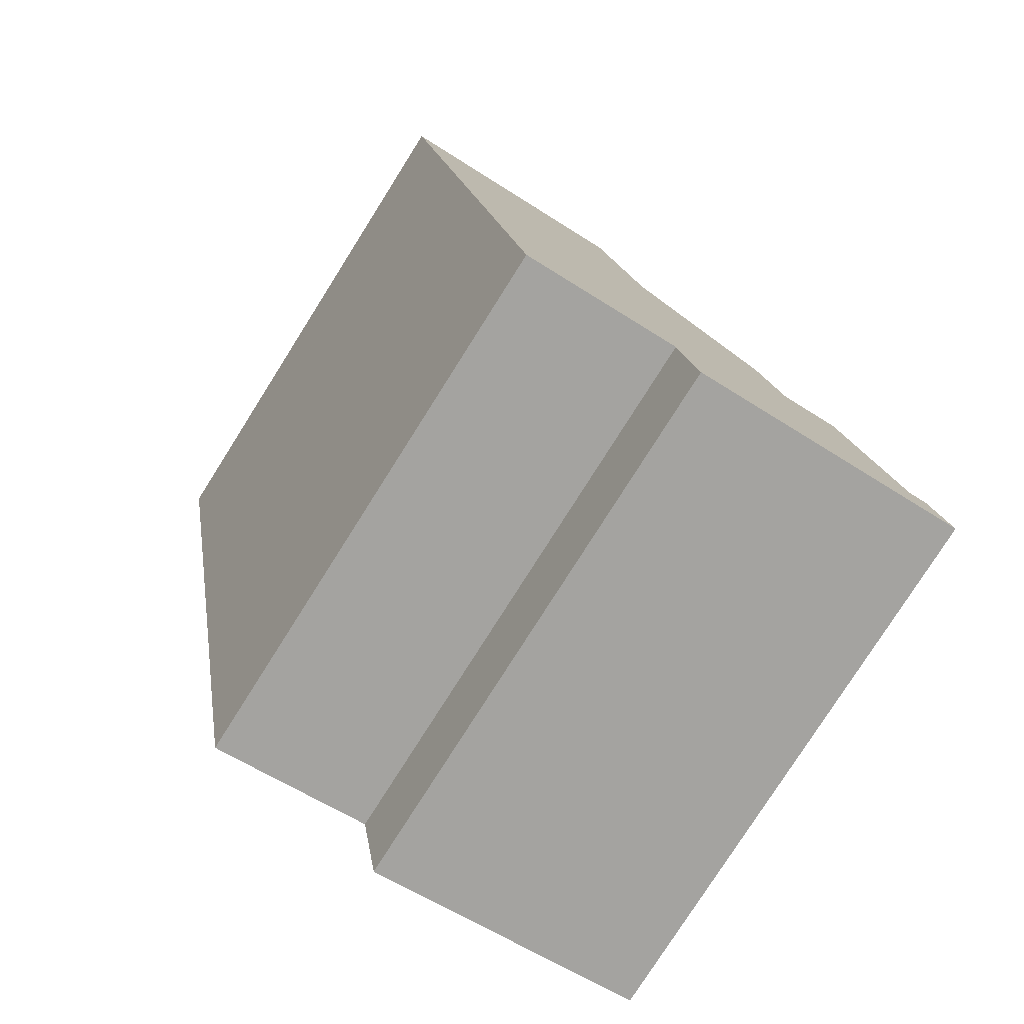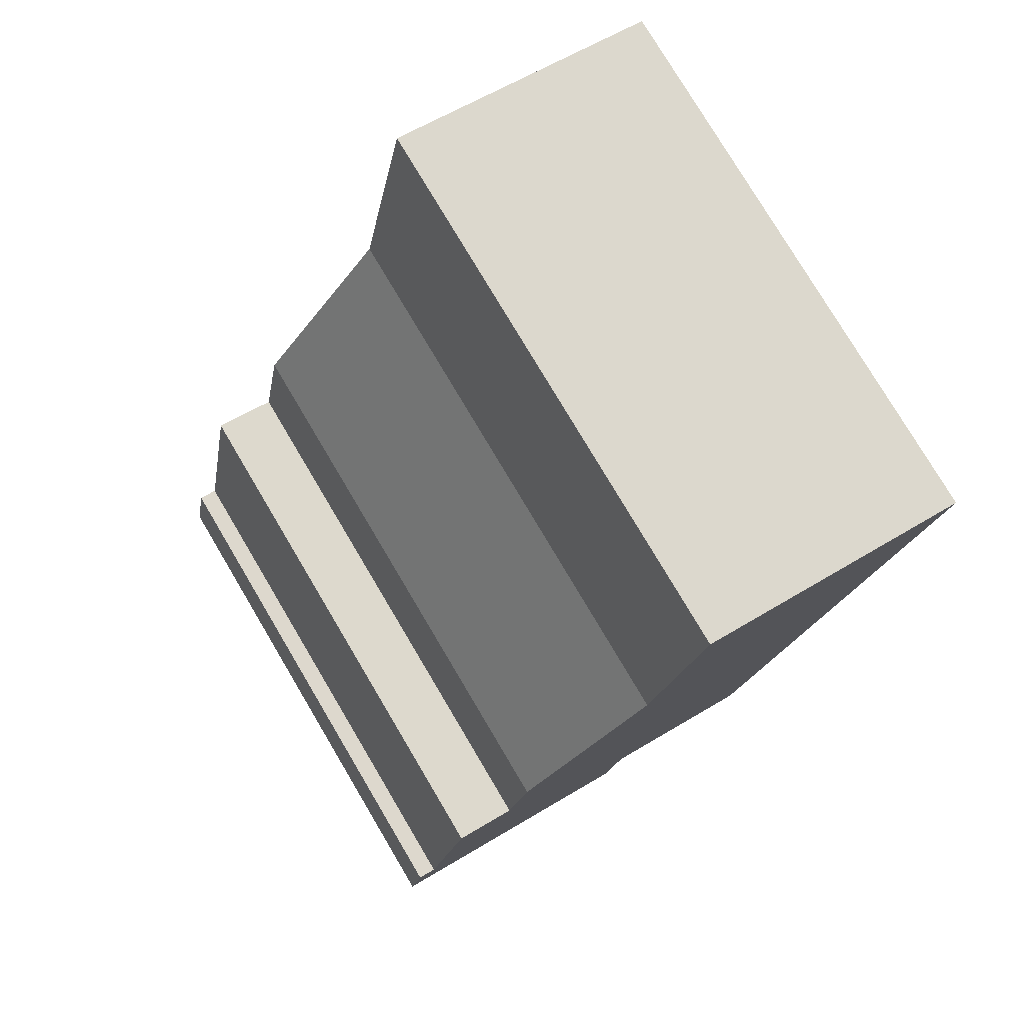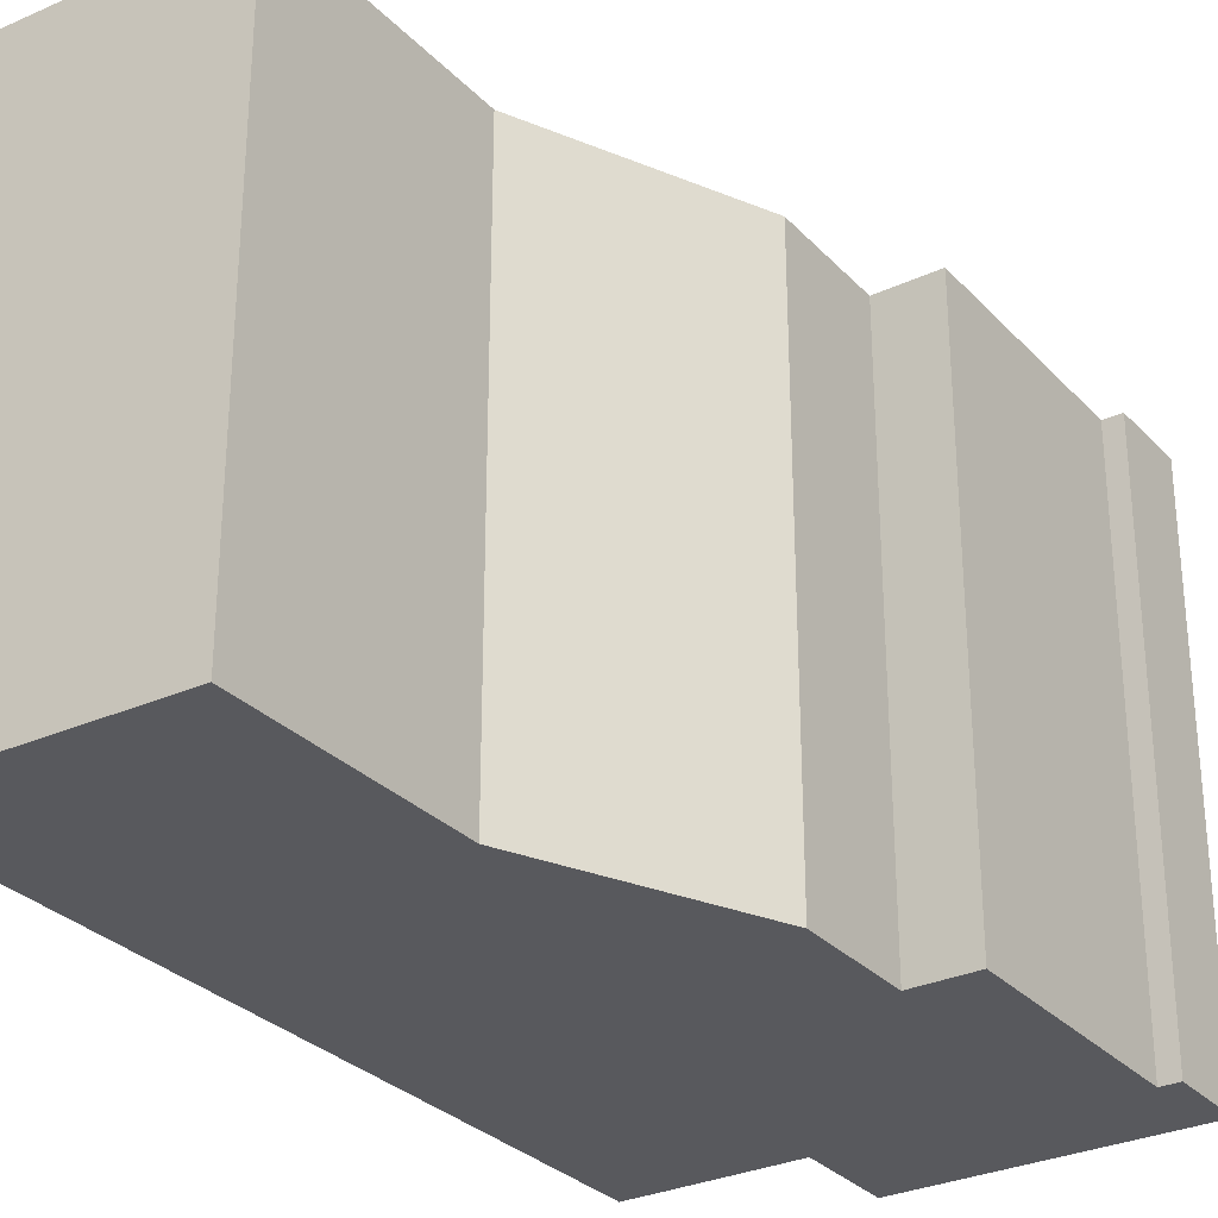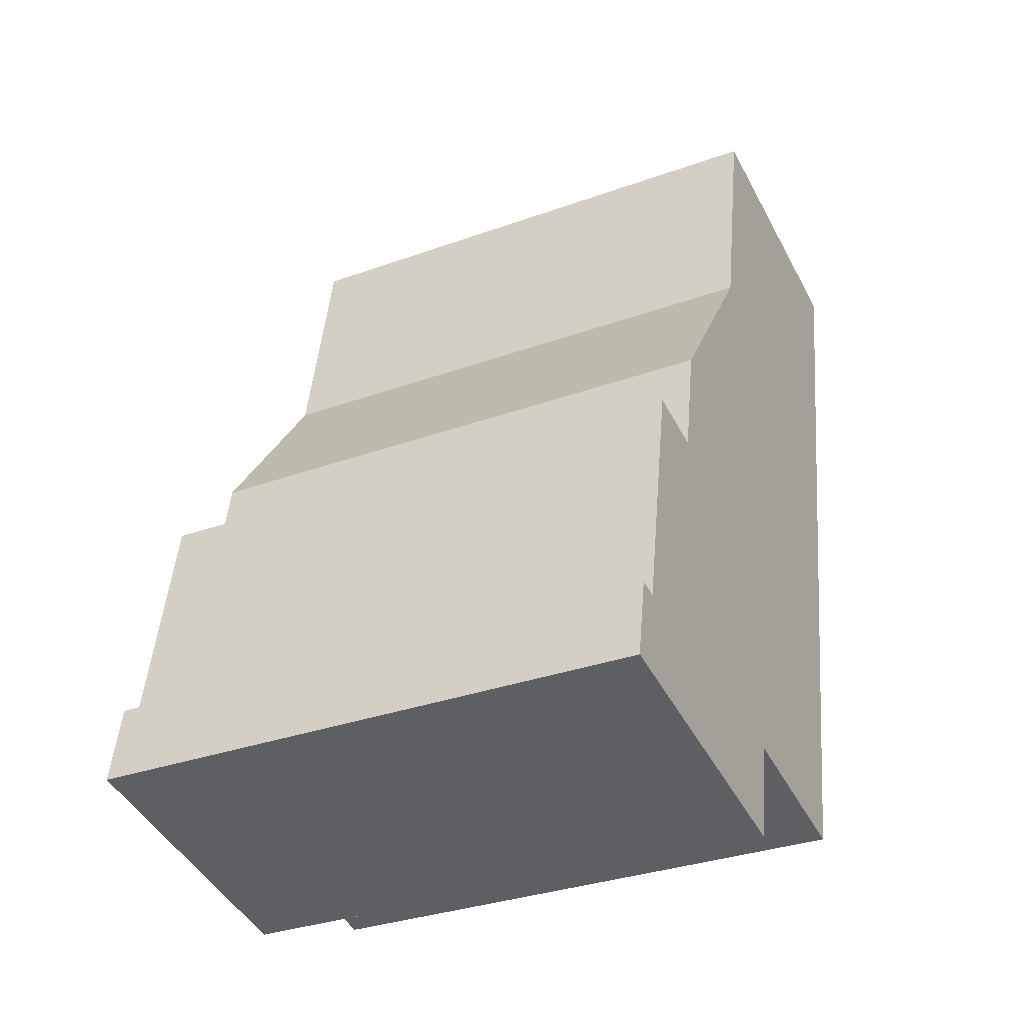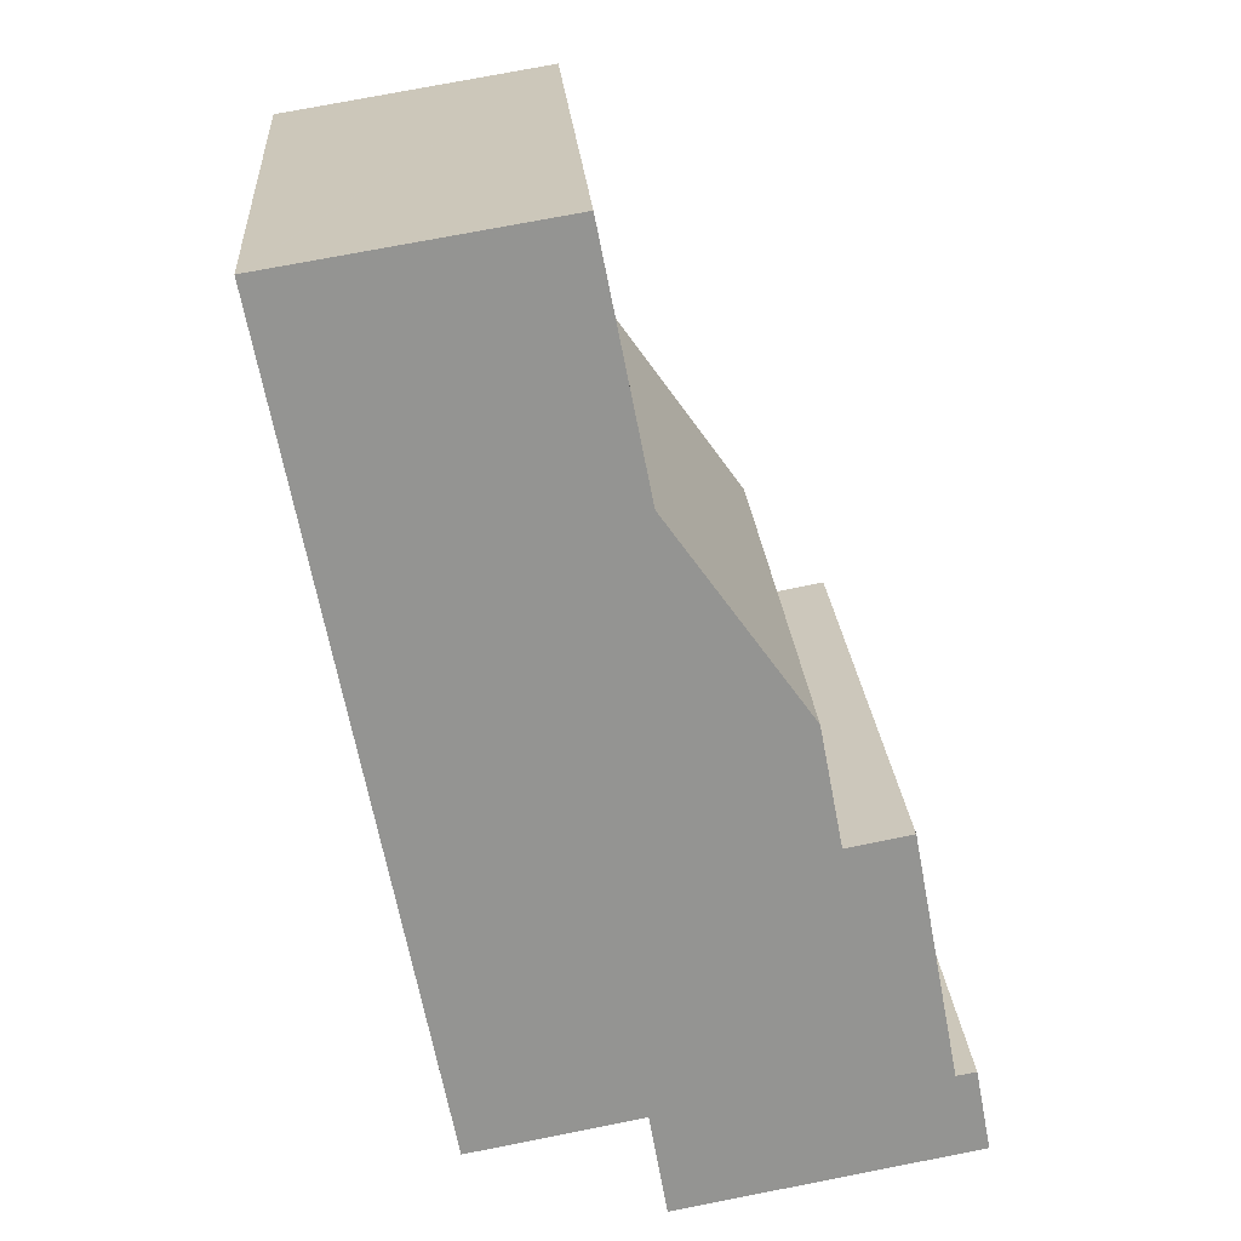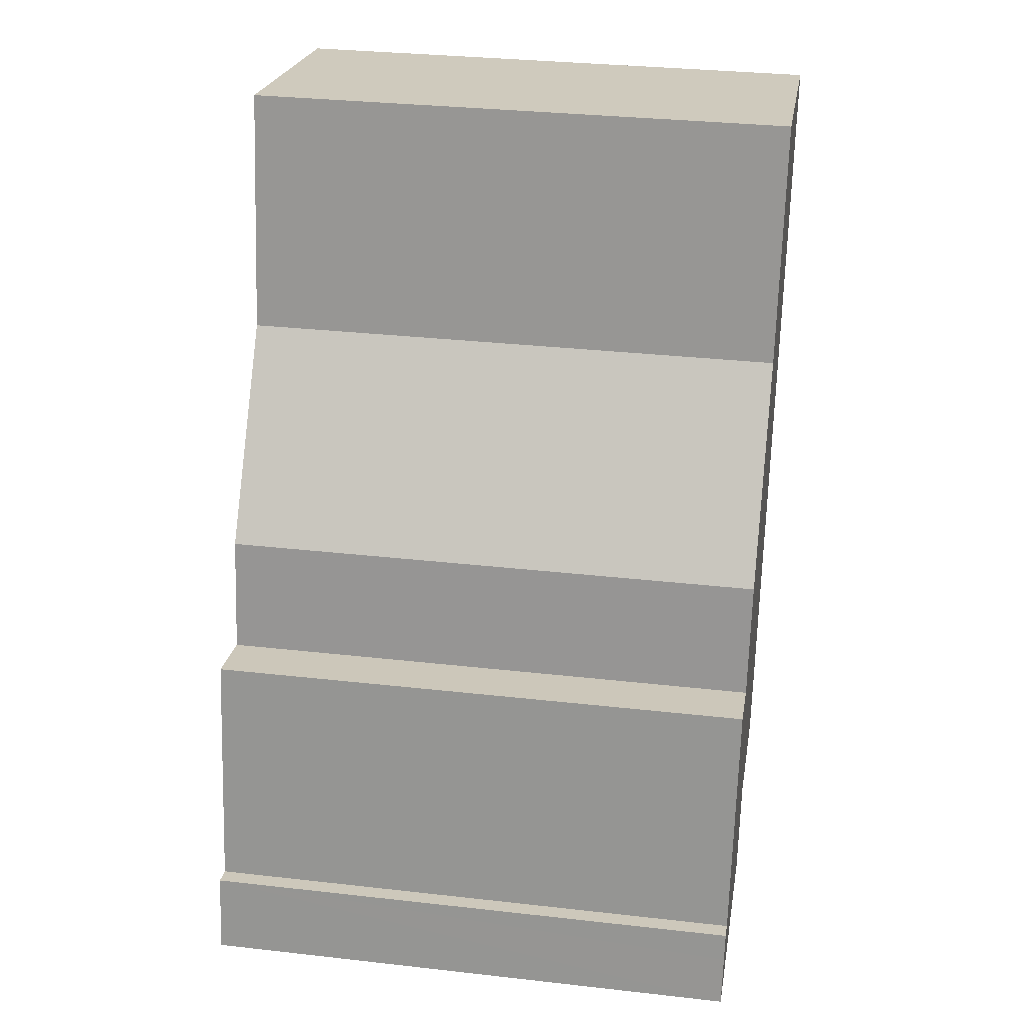
<metadata>
{"format":"obj","ext":"obj","renderer":"f3d","projection":"perspective","resolution":1024,"background":"white","views":[{"elev":-78.2,"azim":-32.3,"up":"+Z"},{"elev":77.9,"azim":149.3,"up":"+Z"},{"elev":-29.8,"azim":23.5,"up":"+Y"},{"elev":-32.7,"azim":116.5,"up":"+Z"},{"elev":23.4,"azim":-4.0,"up":"+Z"},{"elev":31.7,"azim":99.1,"up":"+Z"}]}
</metadata>
<code>
v  12.87 12.7 -18.93
v  14.01 12.7 -17.5
v  14.23 12.7 -18.68
v  12.45 12.7 -19.01
v  10.9 12.7 -19.31
v  7.641 12.7 -19.92
v  13.88 12.7 -16.83
v  7.618 12.7 -19.79
v  13.44 12.7 -16.91
v  7.239 12.7 -17.6
v  12.39 12.7 -11.36
v  4.451 12.7 -18.13
v  3.456 12.7 -18.31
v  11.06 12.7 -11.61
v  10.96 12.7 -11.63
v  2.342 12.7 -12.38
v  10.45 12.7 -8.959
v  1.04 12.7 -5.496
v  7.301 12.7 -4.539
v  6.204 12.7 1.014
v  0.014 12.7 -0.072
v  3.005 12.7 0.491
v  0.177 12.7 0.029
v  0.038 12.7 0.006
v  0 12.7 7.776e-16
v  3.456 1.121e-15 -18.31
v  2.342 7.582e-16 -12.38
v  1.04 3.365e-16 -5.496
v  0 0 0
v  0.014 4.409e-18 -0.072
v  7.641 1.22e-15 -19.92
v  7.239 1.078e-15 -17.6
v  7.618 1.212e-15 -19.79
v  0.038 -3.674e-19 0.006
v  3.005 -3.007e-17 0.491
v  6.204 -6.209e-17 1.014
v  0.177 -1.776e-18 0.029
v  10.96 7.121e-16 -11.63
v  12.39 6.955e-16 -11.36
v  11.06 7.11e-16 -11.61
v  13.44 1.035e-15 -16.91
v  13.88 1.03e-15 -16.83
v  7.301 2.779e-16 -4.539
v  10.45 5.486e-16 -8.959
v  14.23 1.144e-15 -18.68
v  14.01 1.071e-15 -17.5
v  10.9 1.182e-15 -19.31
v  12.87 1.159e-15 -18.93
v  12.45 1.164e-15 -19.01
v  4.451 1.11e-15 -18.13
g defaultobject
f 1 2 3
f 2 1 4
f 2 4 5
f 2 5 6
f 2 6 7
f 7 6 8
f 7 8 9
f 9 8 10
f 9 10 11
f 11 10 12
f 11 12 13
f 11 13 14
f 14 13 15
f 15 13 16
f 15 16 17
f 17 16 18
f 17 18 19
f 19 18 20
f 20 18 21
f 20 21 22
f 22 21 23
f 23 21 24
f 24 21 25
f 26 16 13
f 16 26 18
f 18 26 27
f 18 27 21
f 21 27 28
f 21 28 25
f 25 28 29
f 29 28 30
f 31 8 6
f 8 31 10
f 10 31 32
f 32 31 33
f 29 24 25
f 24 29 23
f 23 29 22
f 22 29 20
f 20 29 34
f 20 34 35
f 20 35 36
f 35 34 37
f 38 14 15
f 14 38 11
f 11 38 39
f 39 38 40
f 41 7 9
f 7 41 42
f 36 19 20
f 19 36 43
f 44 15 17
f 15 44 38
f 39 9 11
f 9 39 41
f 42 2 7
f 2 42 3
f 3 42 45
f 45 42 46
f 43 17 19
f 17 43 44
f 45 1 3
f 1 45 4
f 4 45 5
f 5 45 6
f 6 45 47
f 6 47 31
f 47 45 48
f 47 48 49
f 12 26 13
f 26 12 10
f 26 10 50
f 50 10 32
f 47 33 31
f 33 47 32
f 32 47 49
f 32 49 48
f 32 48 45
f 32 45 46
f 42 41 46
f 50 27 26
f 27 50 32
f 27 32 46
f 27 46 41
f 27 41 38
f 38 41 40
f 40 41 39
f 38 28 27
f 28 38 44
f 28 44 43
f 28 43 30
f 30 43 36
f 30 36 35
f 30 35 34
f 30 34 29
f 34 35 37

</code>
